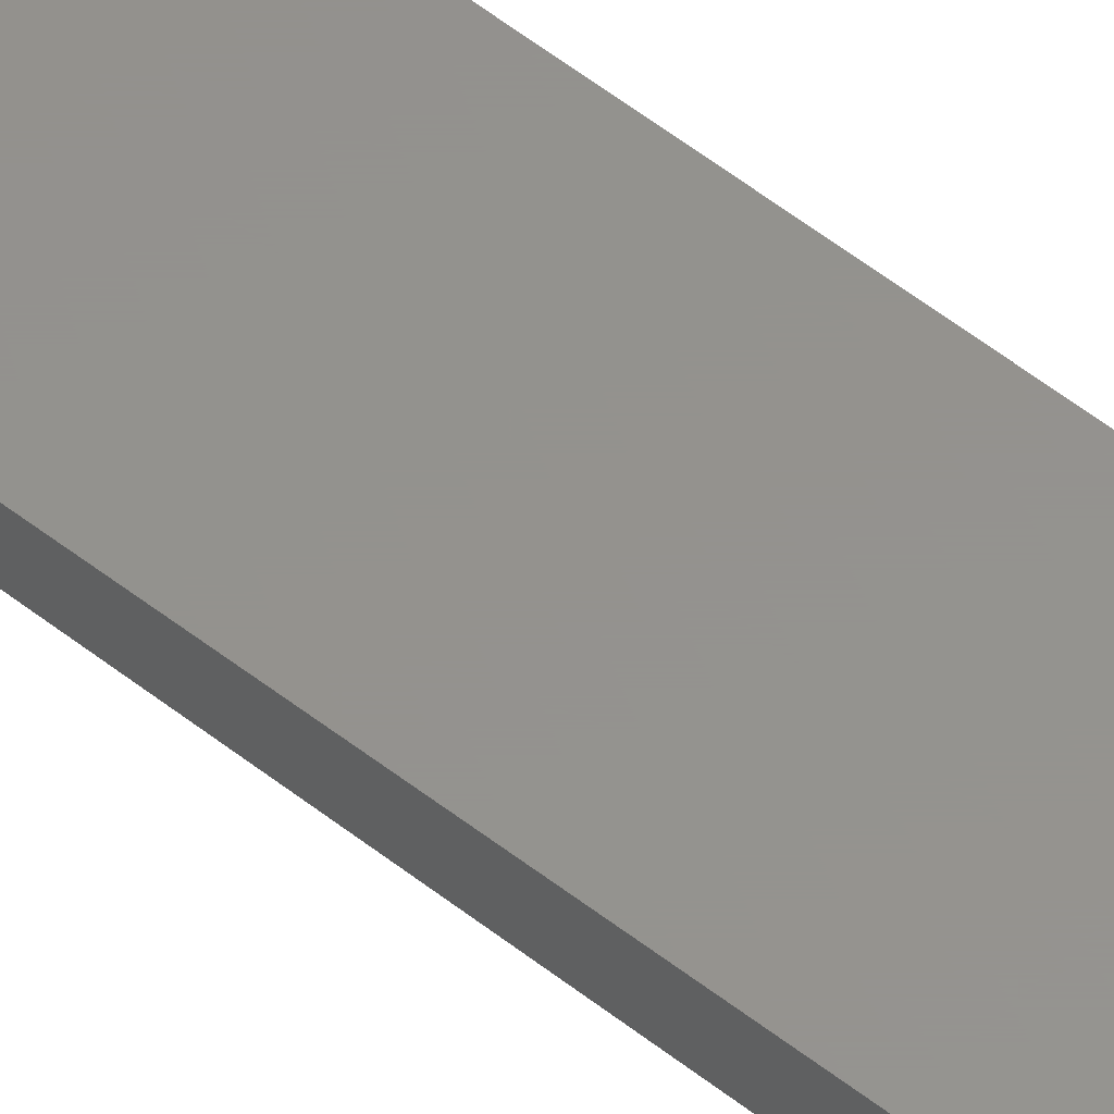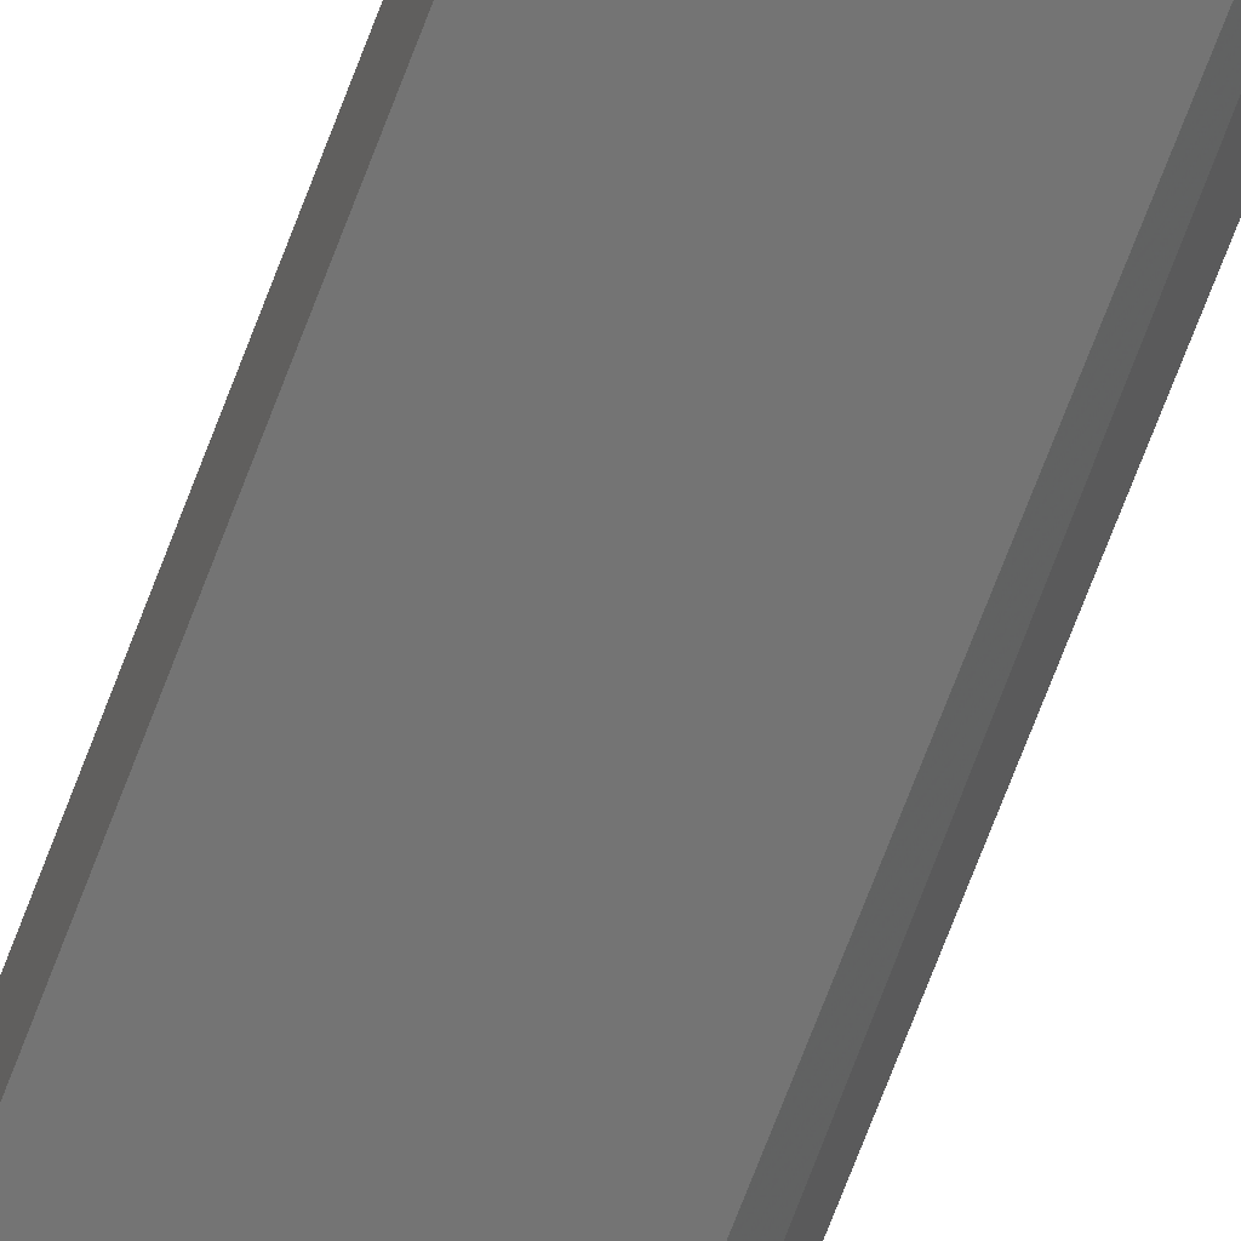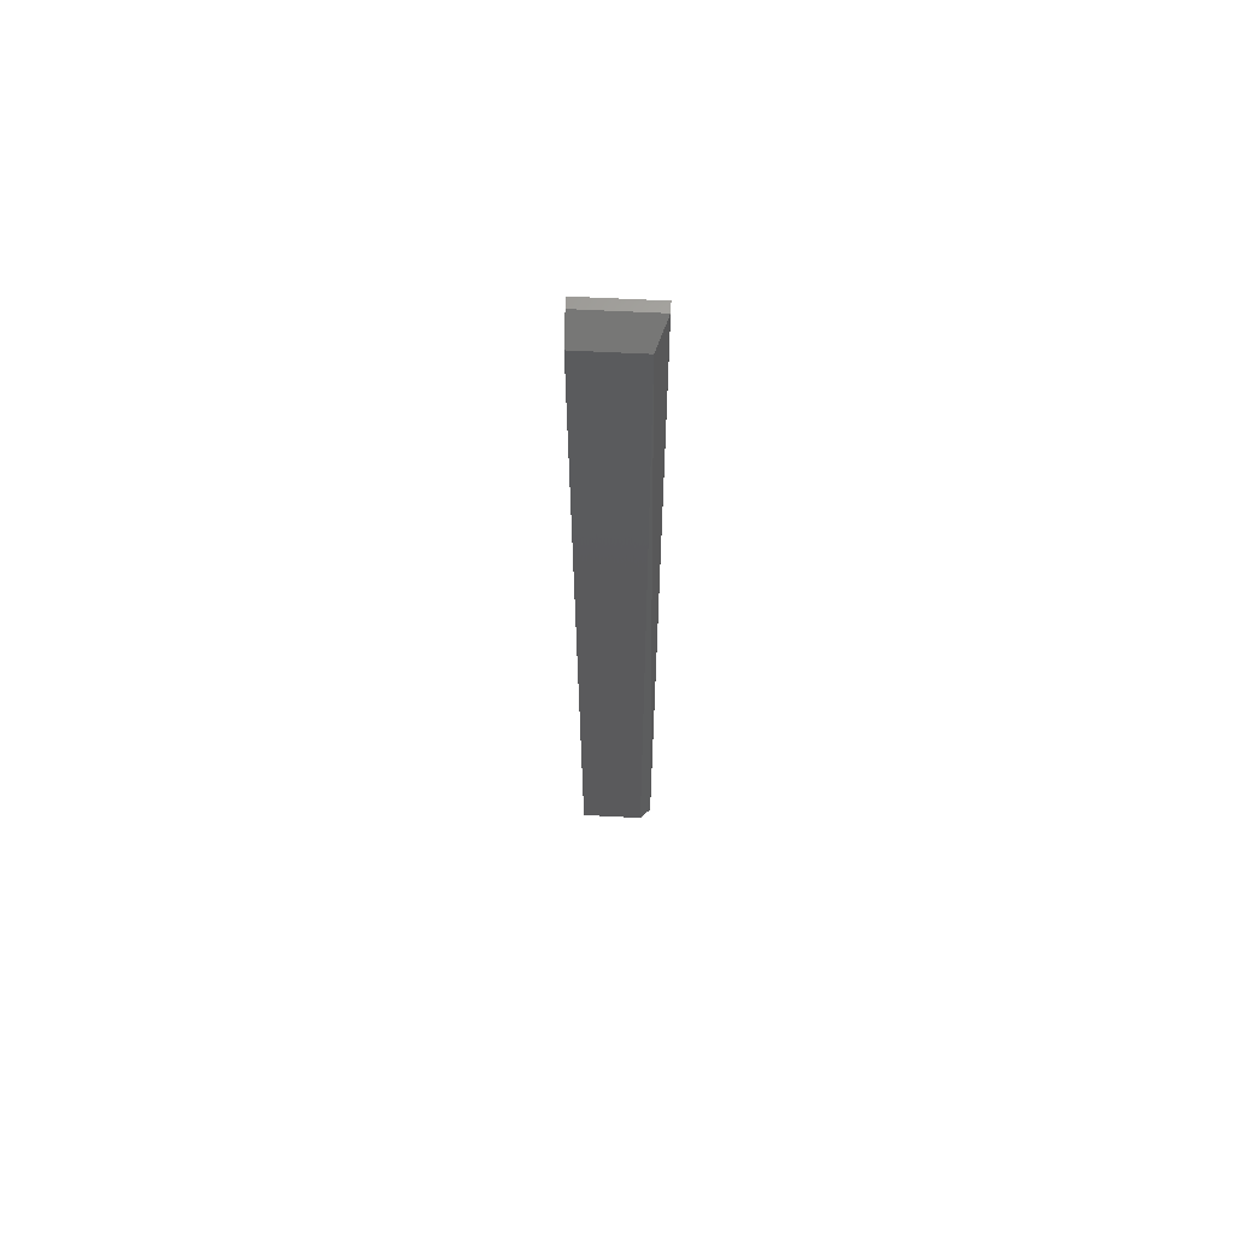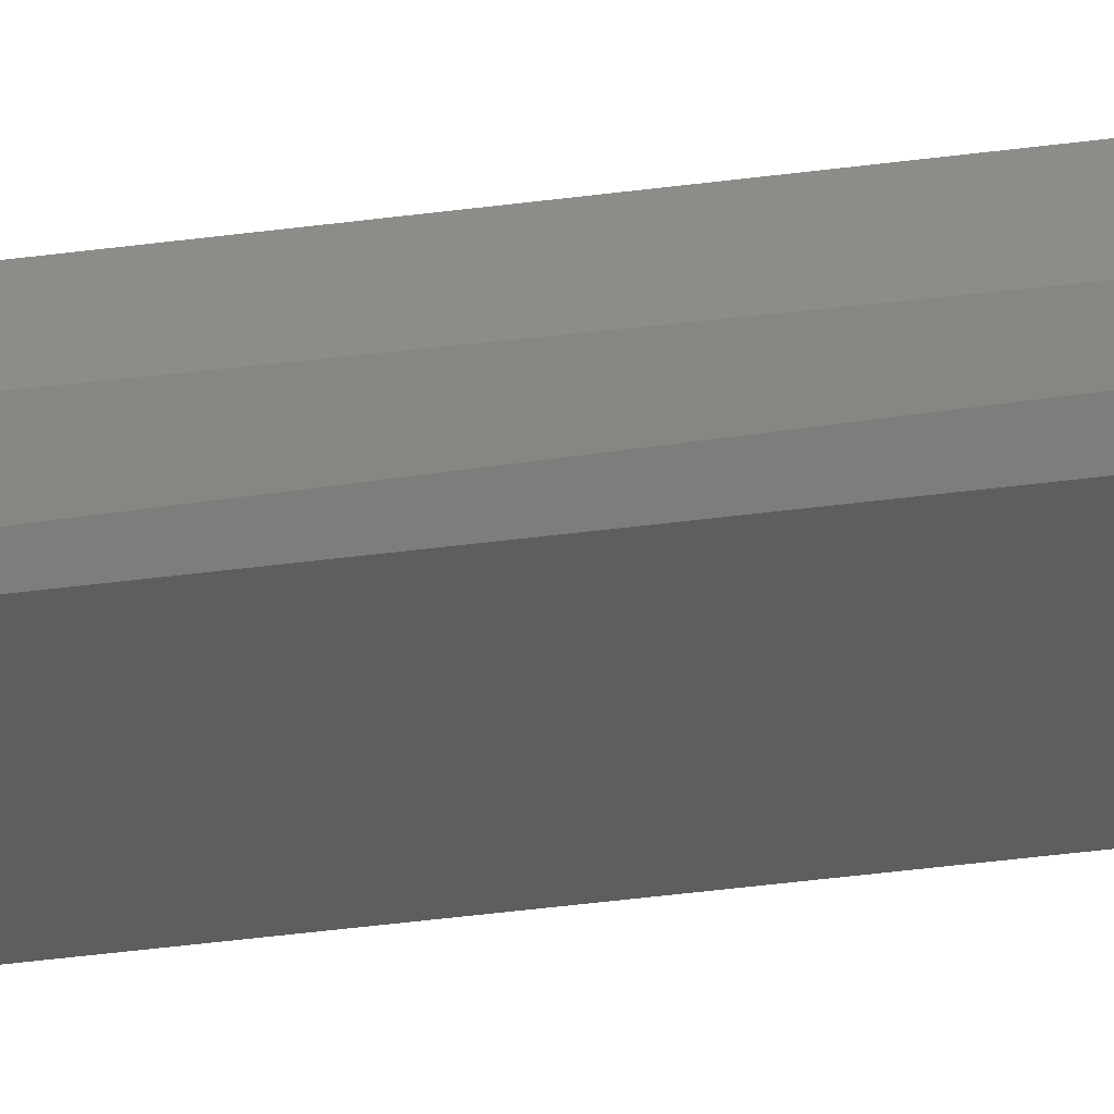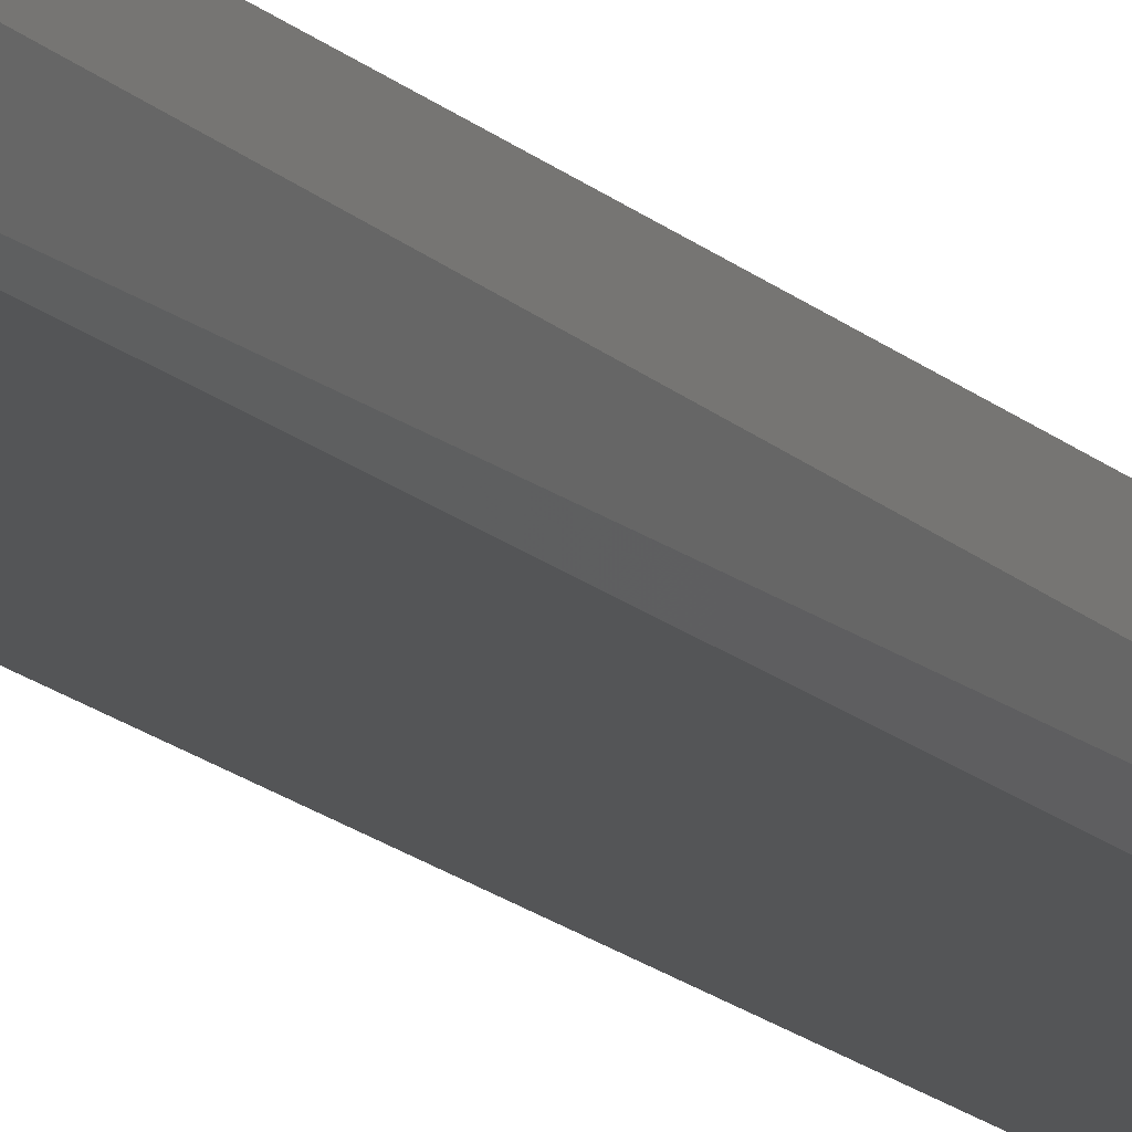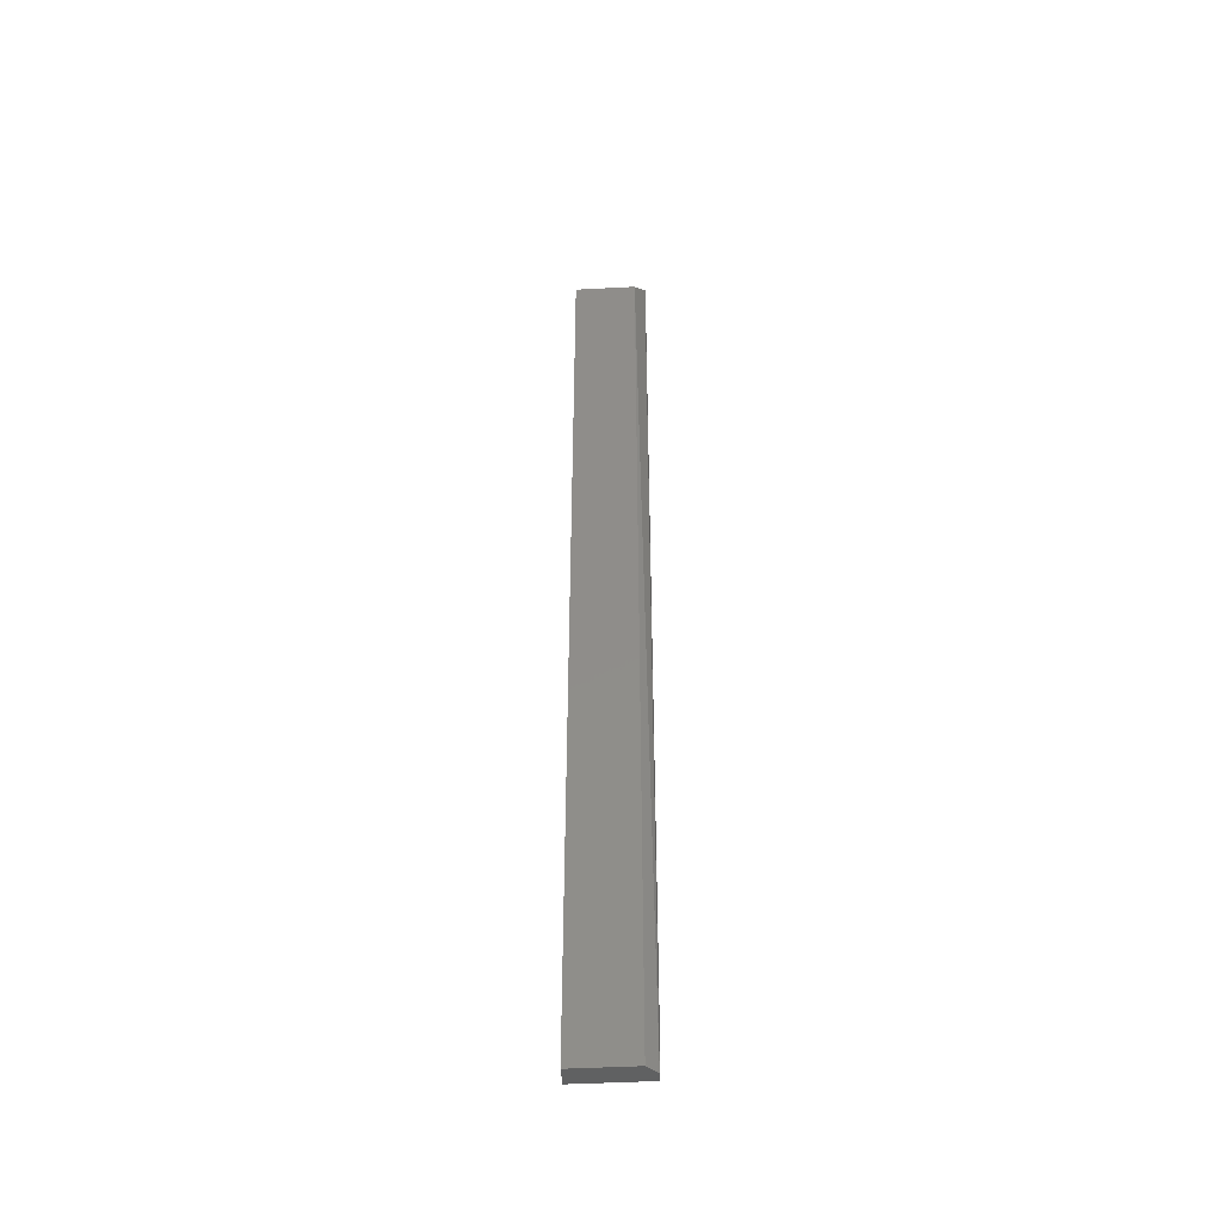
<metadata>
{"format":"stl","ext":"stl","renderer":"f3d","projection":"perspective","resolution":1024,"background":"white","views":[{"elev":56.1,"azim":129.3,"up":"+Y"},{"elev":-66.4,"azim":-20.2,"up":"+Y"},{"elev":65.3,"azim":2.9,"up":"+Z"},{"elev":-34.0,"azim":100.8,"up":"+Y"},{"elev":-13.6,"azim":25.2,"up":"+Y"},{"elev":-45.4,"azim":3.5,"up":"+Z"}]}
</metadata>
<code>
# stl→obj: 13 verts, 22 faces
v 0.04745 -0.02344 -2.906e-18
v 0.05526 -0.01562 -3.384e-18
v 0.04745 -0.02344 0.7344
v 0.05526 -0.007812 0.75
v 0 -0.02344 0
v 4.497e-17 -0.02344 0.7344
v 0.05526 0 0.75
v 4.857e-17 -0.007812 0.75
v 4.592e-17 0 0.75
v 9.568e-19 0 0.01562
v 0 -0.007812 0
v 0.05526 0 0.01562
v 0.05526 -0.007812 -3.384e-18
f 1 2 3
f 3 2 4
f 5 1 6
f 6 1 3
f 4 7 8
f 8 7 9
f 8 9 6
f 6 9 5
f 5 9 10
f 5 10 11
f 12 2 13
f 12 7 2
f 2 7 4
f 3 4 6
f 6 4 8
f 5 11 1
f 1 11 13
f 1 13 2
f 10 9 12
f 12 9 7
f 11 10 13
f 13 10 12

</code>
